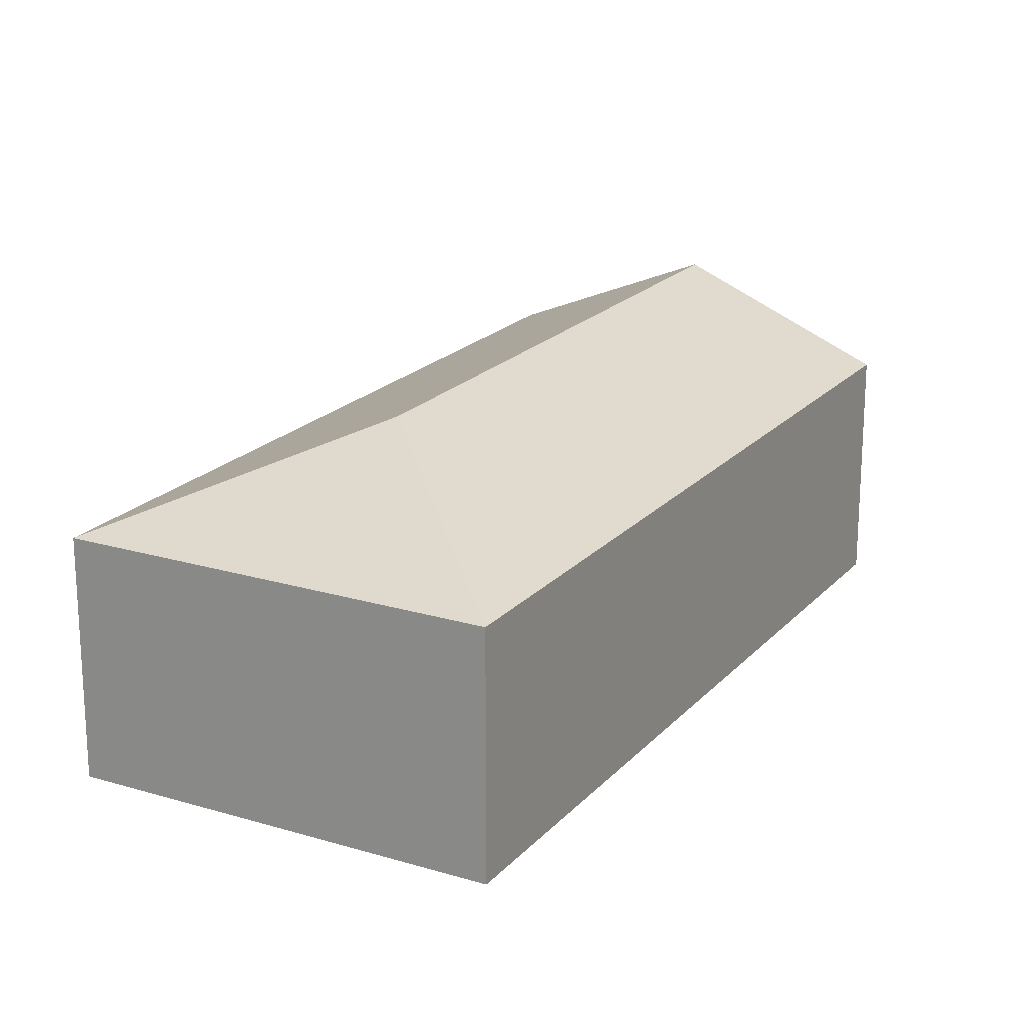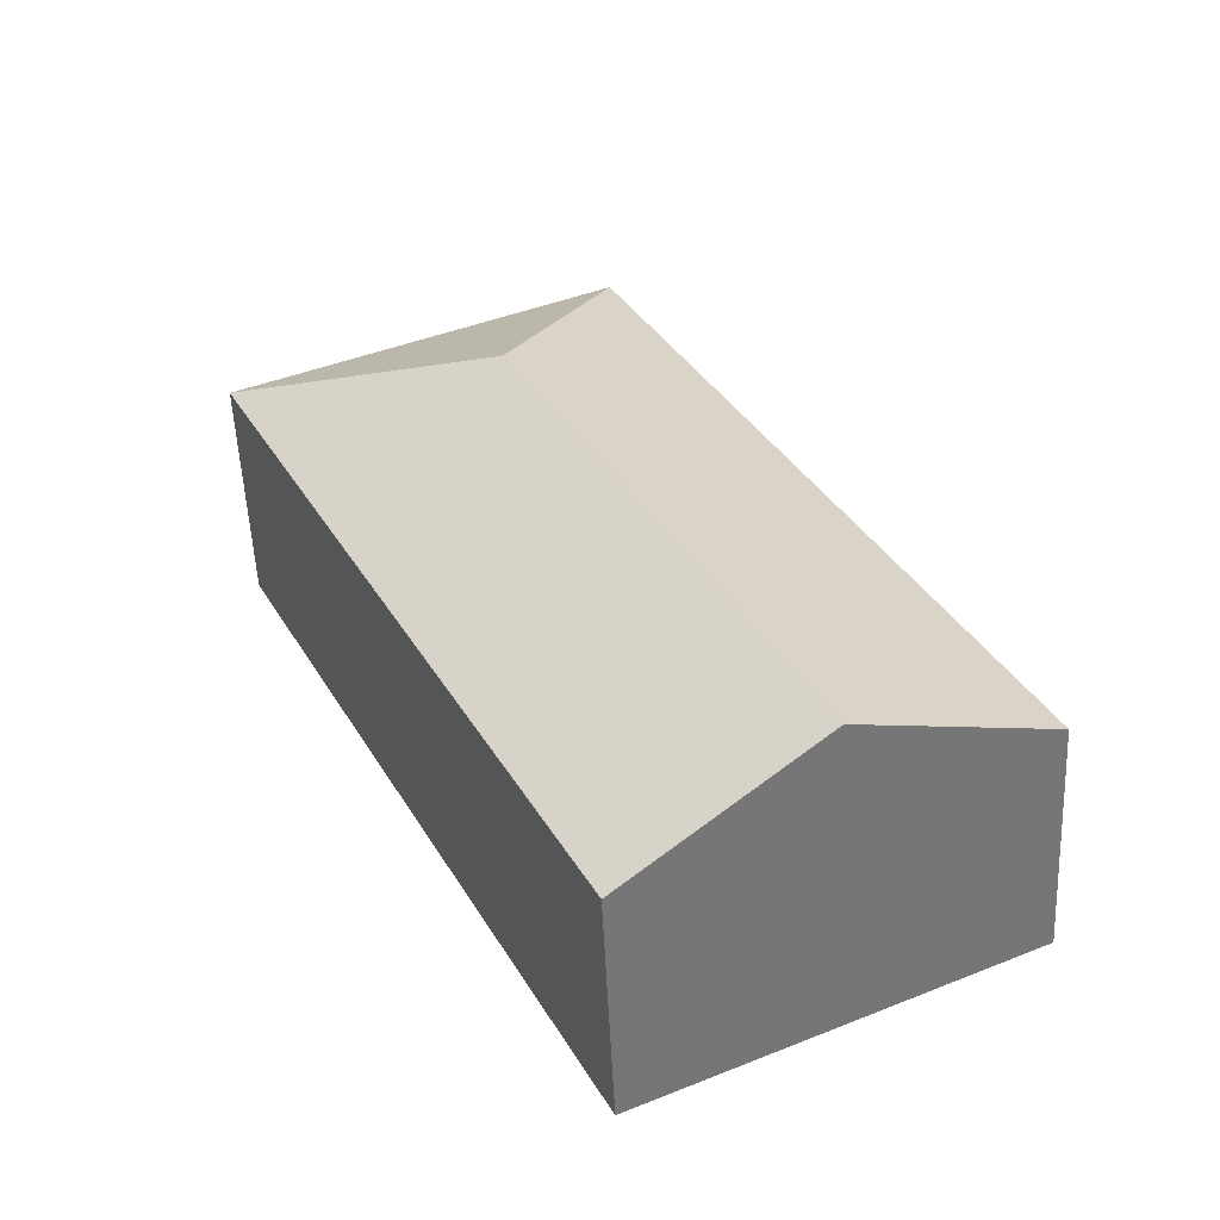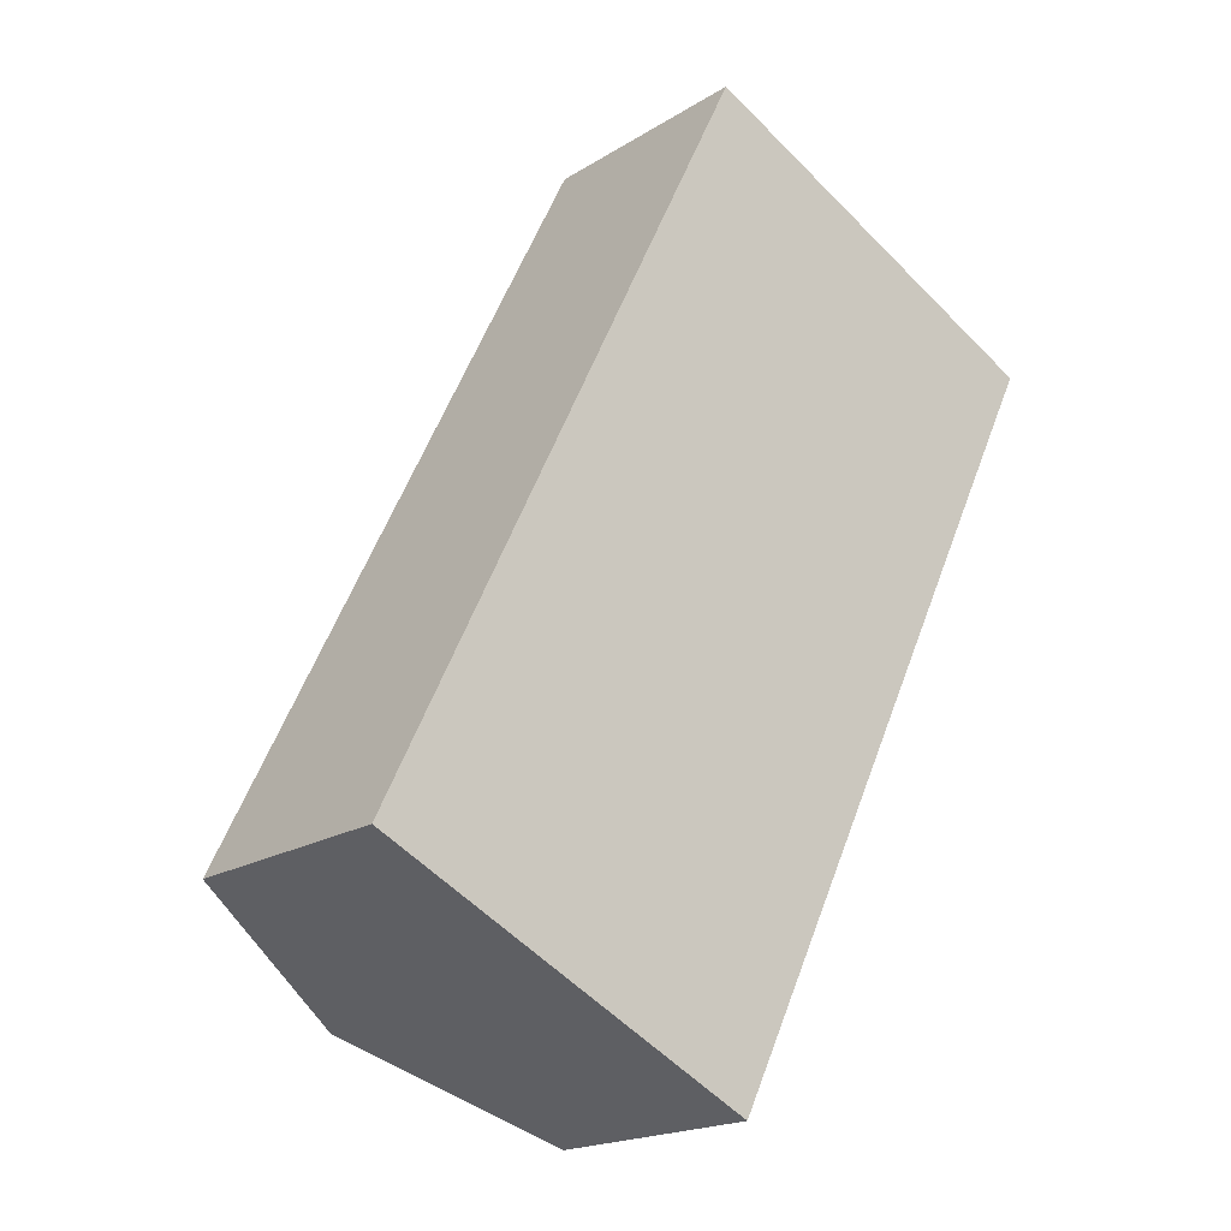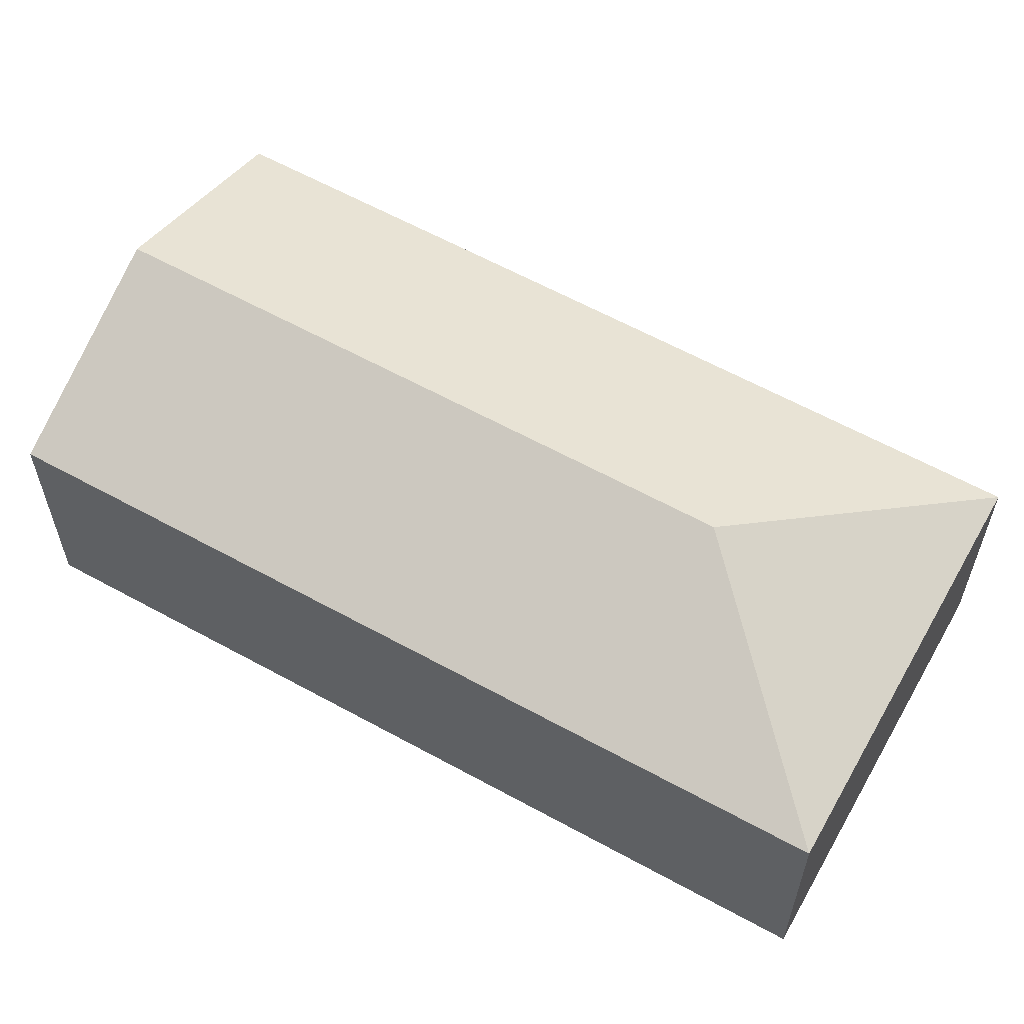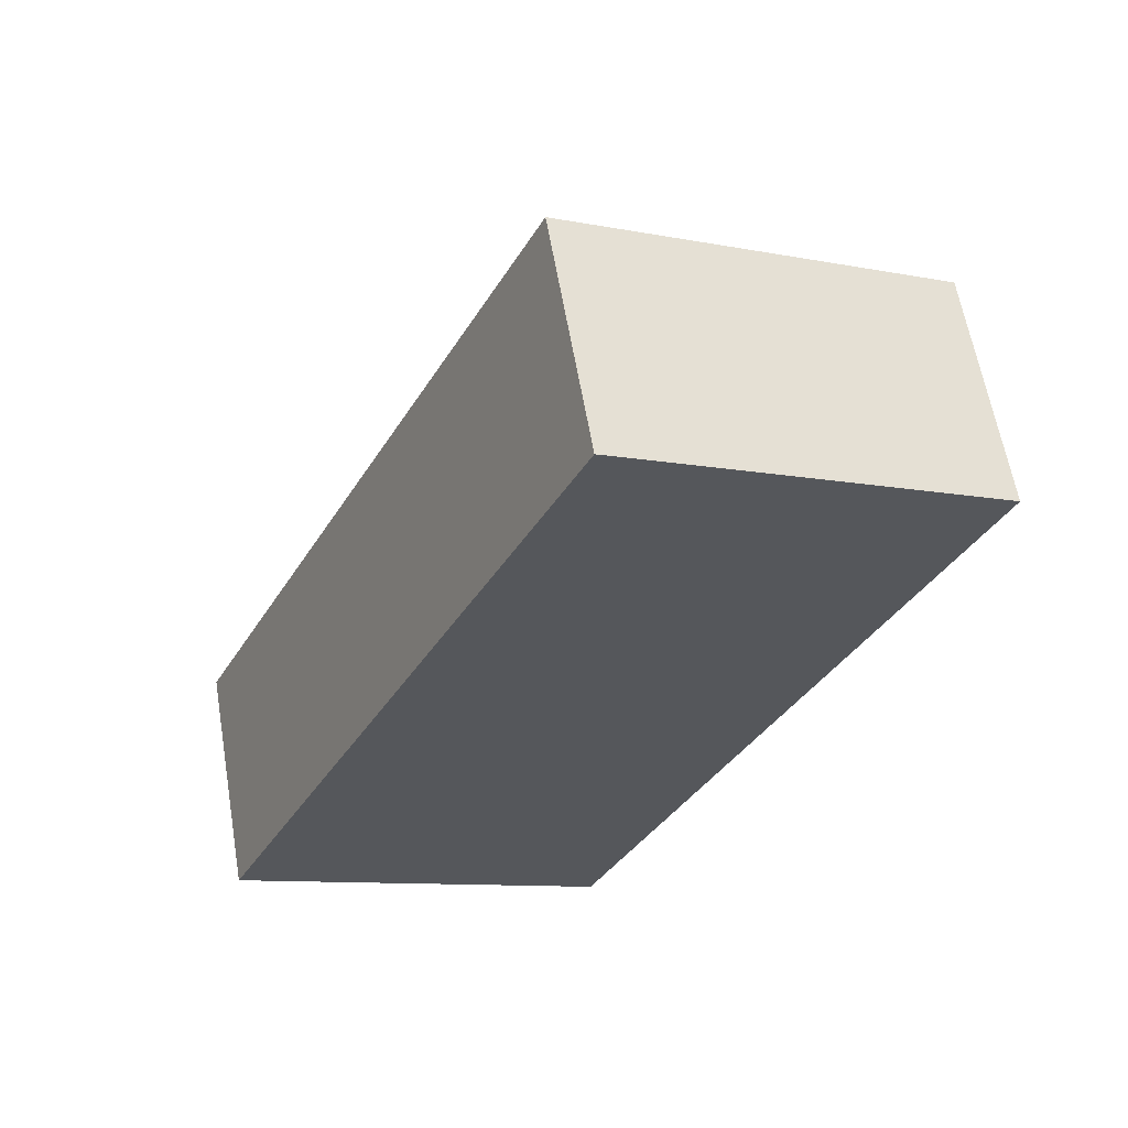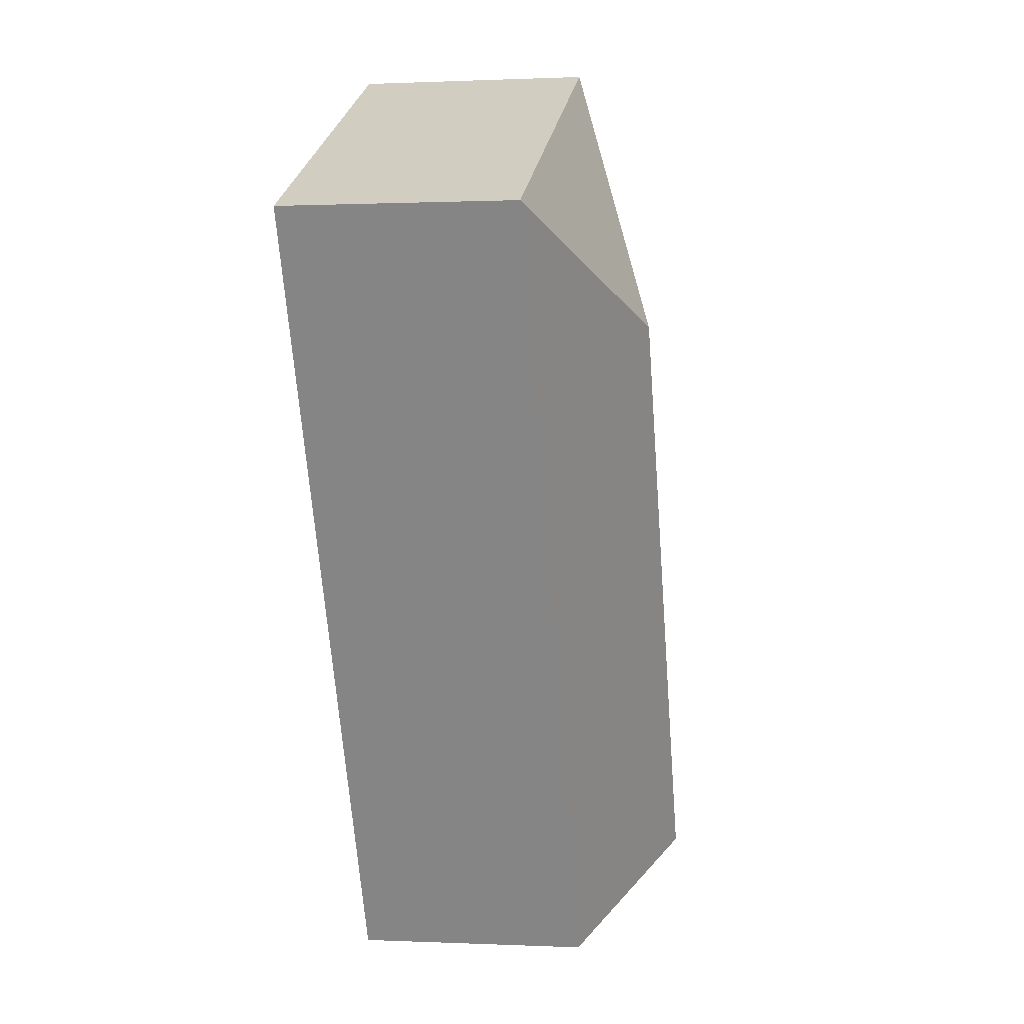
<metadata>
{"format":"obj","ext":"obj","renderer":"f3d","projection":"perspective","resolution":1024,"background":"white","views":[{"elev":20.1,"azim":55.0,"up":"+Y"},{"elev":-54.0,"azim":-177.4,"up":"+Z"},{"elev":-18.9,"azim":-40.4,"up":"+Z"},{"elev":61.2,"azim":-34.7,"up":"+Y"},{"elev":61.4,"azim":-9.7,"up":"+Z"},{"elev":0.3,"azim":100.0,"up":"+Z"}]}
</metadata>
<code>
v  2.697 1.675 -1.315
v  3.344 2.297 3.432
v  5.35 1.675 4.123
v  1.349 2.297 -0.658
v  2.653 1.675 5.439
v  0 1.675 1.026e-16
v  2.697 8.052e-17 -1.315
v  1.349 4.029e-17 -0.658
v  0 0 0
v  2.653 -3.33e-16 5.439
v  5.35 -2.525e-16 4.123
g defaultobject
f 1 2 3
f 2 1 4
f 2 5 3
f 5 4 6
f 4 5 2
f 7 4 1
f 4 7 6
f 6 7 8
f 6 8 9
f 9 5 6
f 5 9 10
f 10 3 5
f 3 10 11
f 11 1 3
f 1 11 7
f 8 10 9
f 10 8 7
f 10 7 11

</code>
